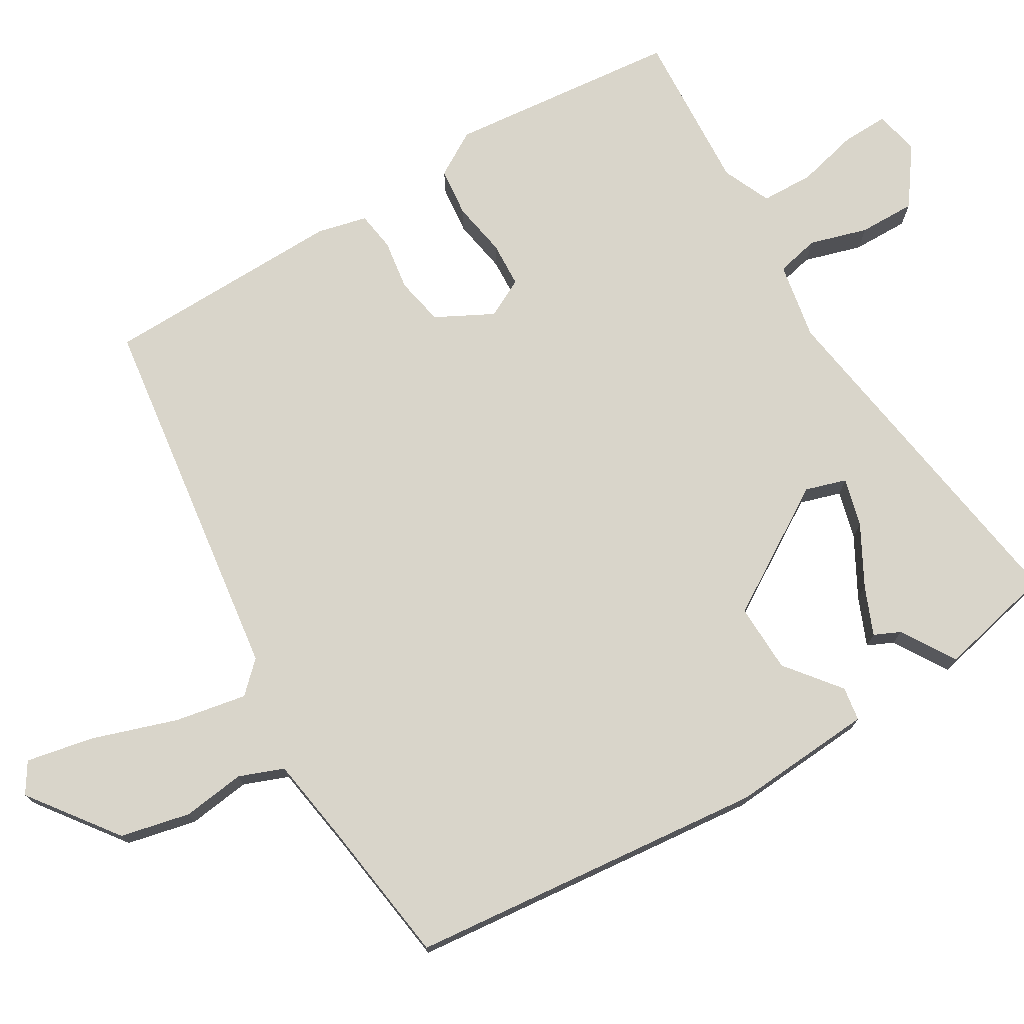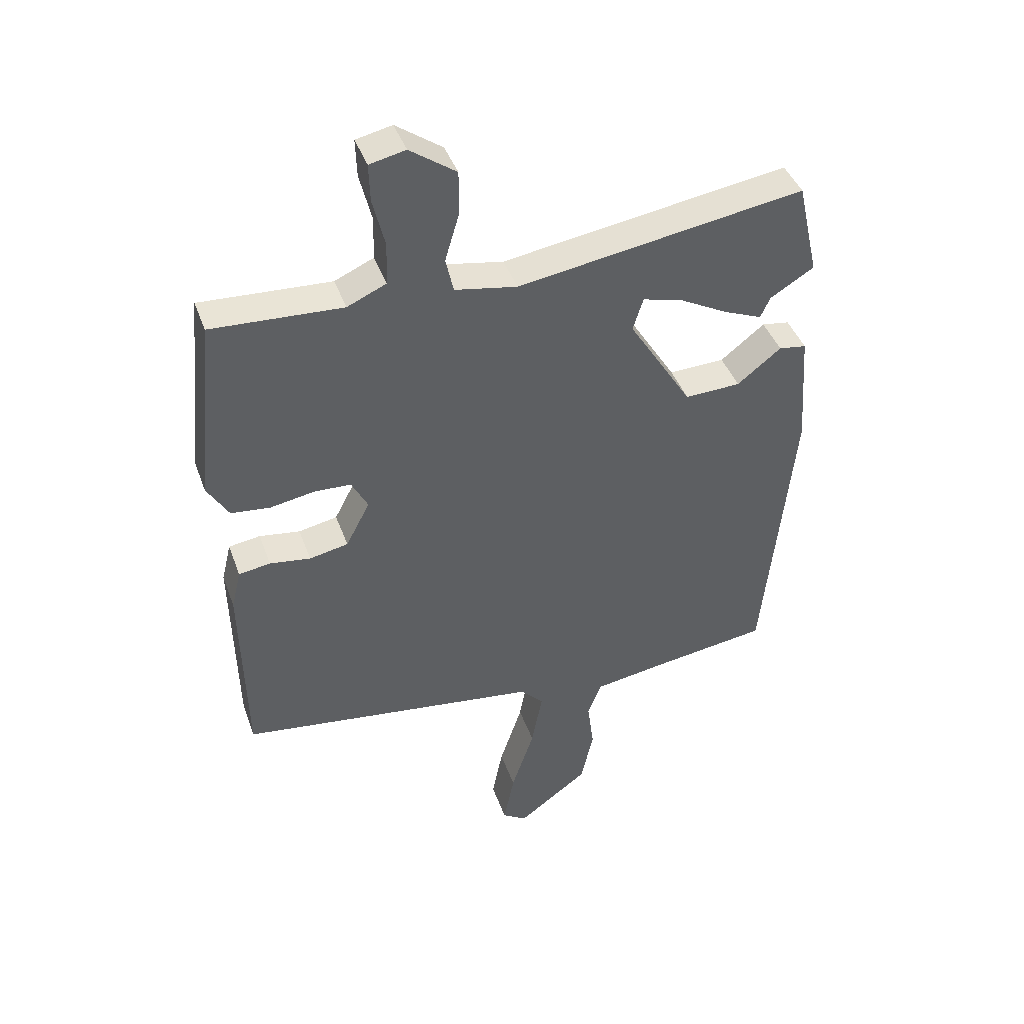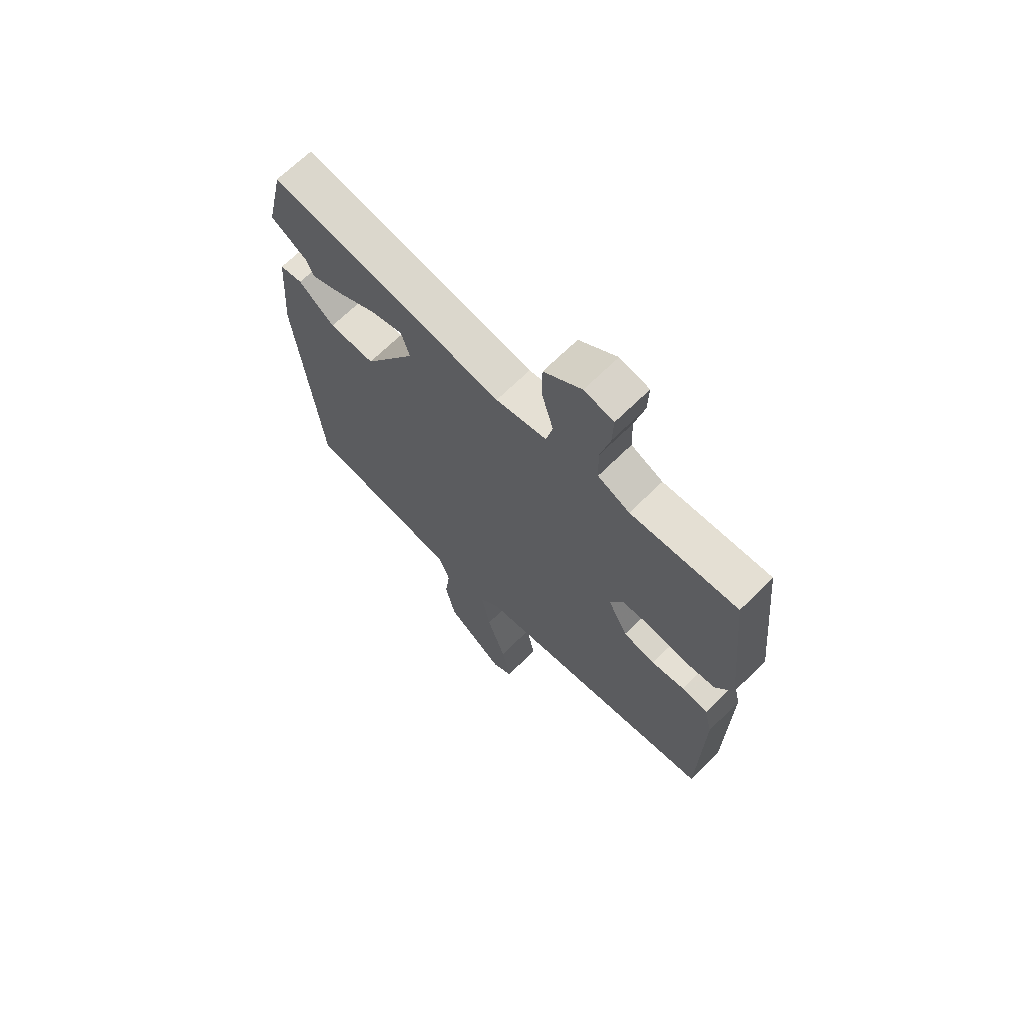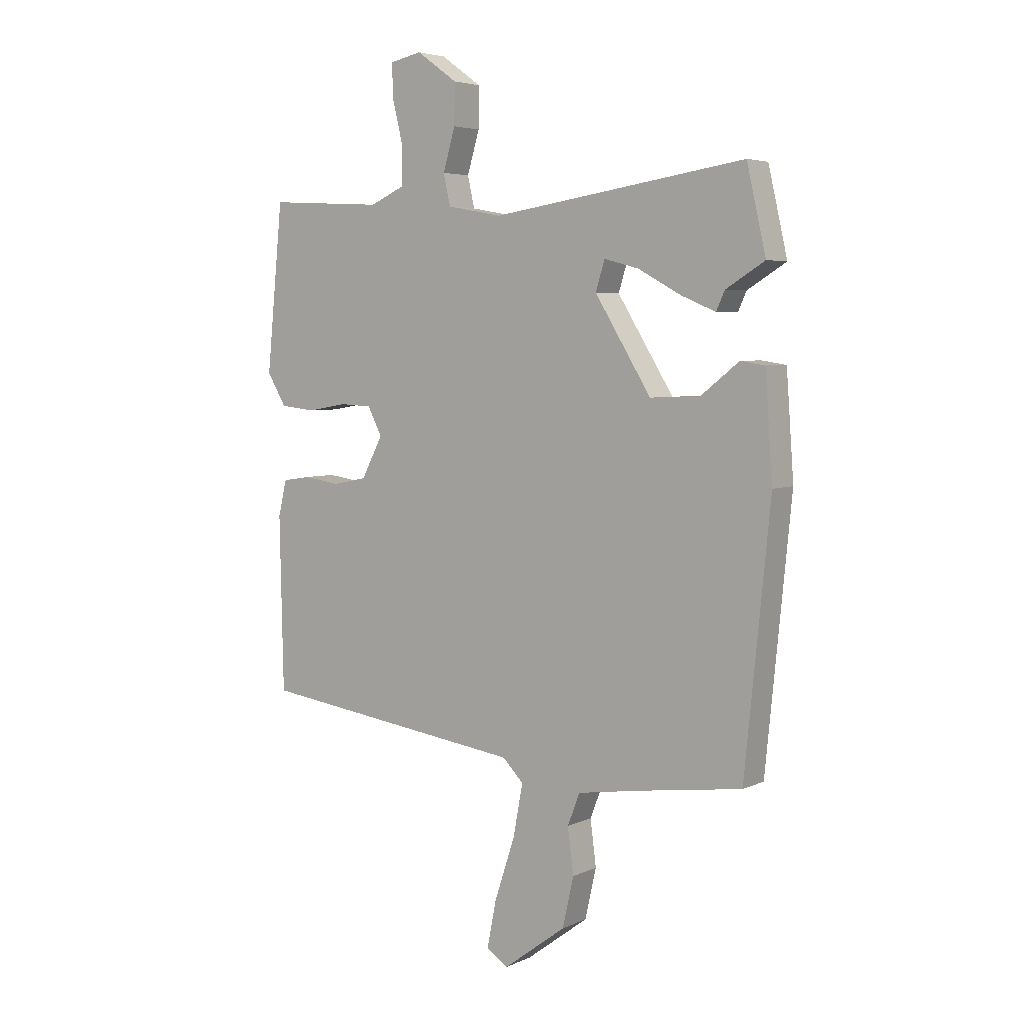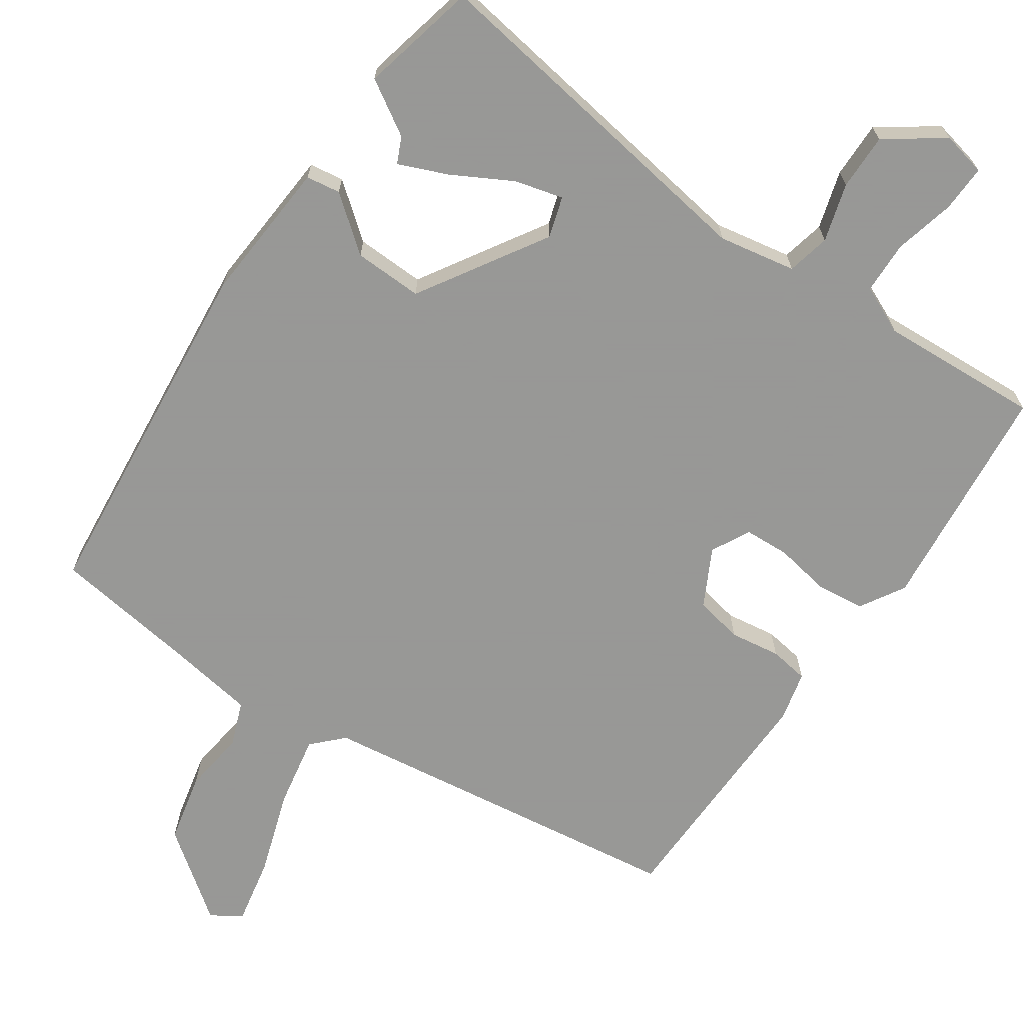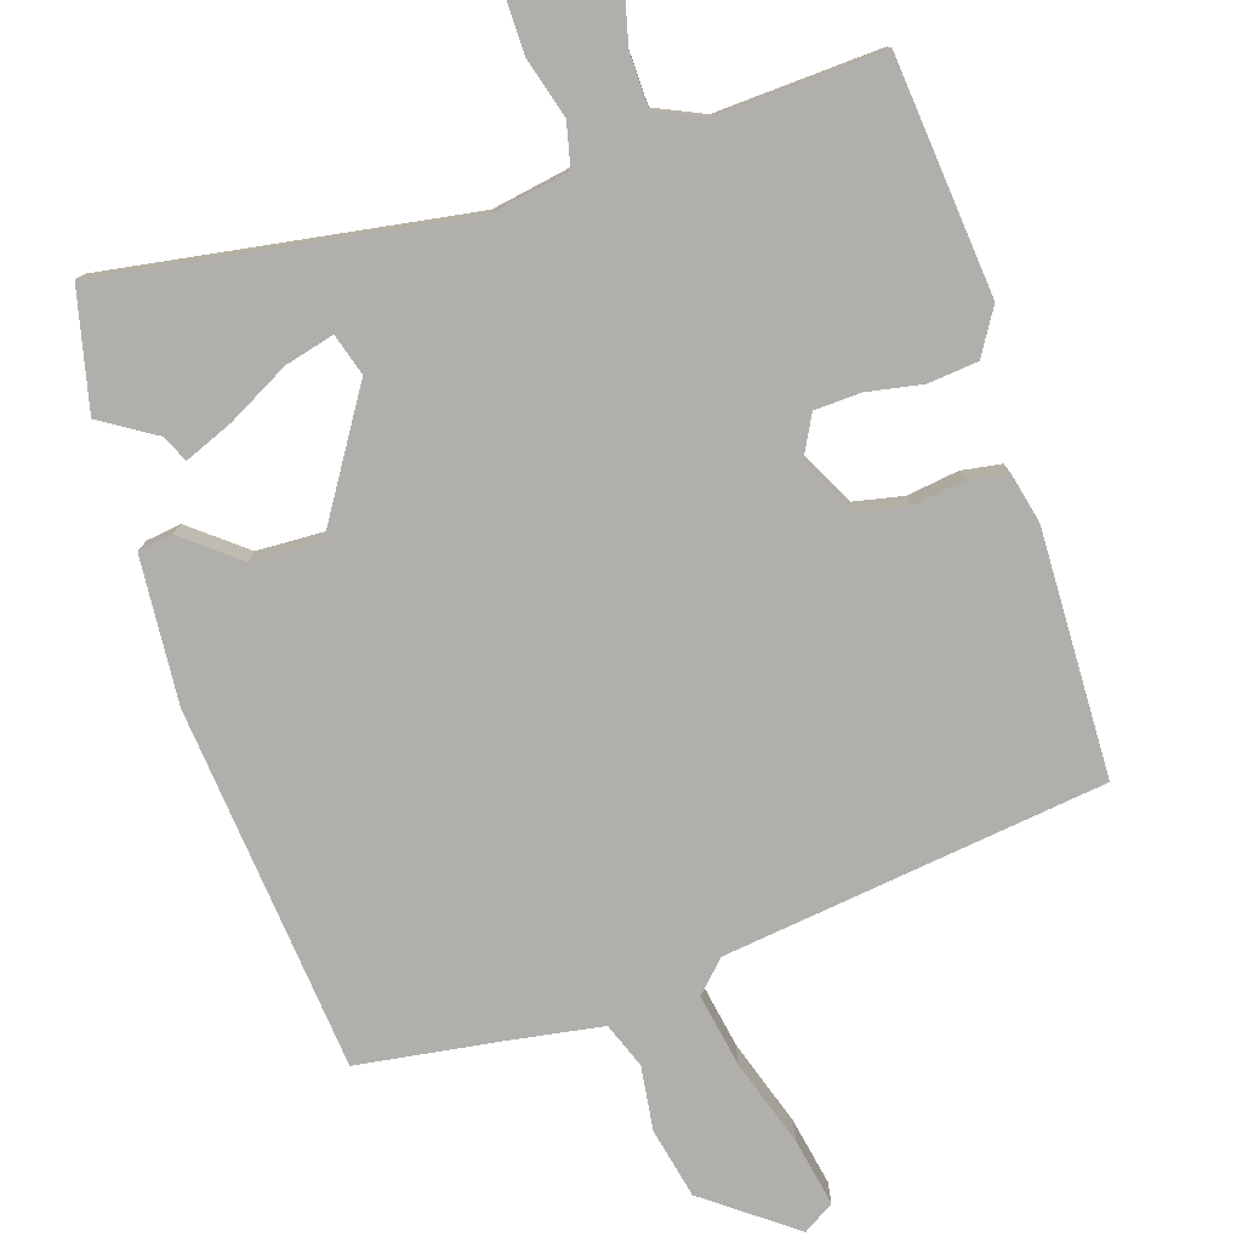
<metadata>
{"format":"obj","ext":"obj","renderer":"f3d","projection":"perspective","resolution":1024,"background":"white","views":[{"elev":74.7,"azim":-120.7,"up":"+Y"},{"elev":42.5,"azim":160.9,"up":"+Z"},{"elev":67.6,"azim":45.2,"up":"+Z"},{"elev":4.8,"azim":-144.5,"up":"+Z"},{"elev":-68.4,"azim":-34.4,"up":"+Y"},{"elev":-78.1,"azim":17.6,"up":"+Y"}]}
</metadata>
<code>
v -0.495 0.07 -0.463
v -0.543 0.07 0.021
v -0.529 0.07 0.214
v -0.483 0.07 0.221
v -0.41 0.07 0.163
v -0.317 0.07 0.16
v -0.211 0.07 0.331
v -0.228 0.07 0.386
v -0.293 0.07 0.369
v -0.374 0.07 0.325
v -0.439 0.07 0.298
v -0.455 0.07 0.333
v -0.528 0.07 0.378
v -0.492 0.07 0.536
v -0.014 0.07 0.463
v 0.09 0.07 0.482
v 0.103 0.07 0.54
v 0.08 0.07 0.618
v 0.079 0.07 0.694
v 0.156 0.07 0.749
v 0.216 0.07 0.736
v 0.214 0.07 0.673
v 0.194 0.07 0.591
v 0.196 0.07 0.52
v 0.261 0.07 0.491
v 0.479 0.07 0.503
v 0.51 0.07 0.191
v 0.474 0.07 0.131
v 0.408 0.07 0.124
v 0.334 0.07 0.137
v 0.273 0.07 0.134
v 0.246 0.07 0.082
v 0.286 0.07 0.005
v 0.351 0.07 -0.008
v 0.419 0.07 0.002
v 0.472 0.07 -0.006
v 0.488 0.07 -0.073
v 0.481 0.07 -0.399
v -0.024 0.07 -0.467
v -0.063 0.07 -0.507
v -0.045 0.07 -0.604
v -0.007 0.07 -0.719
v 0.011 0.07 -0.81
v -0.03 0.07 -0.836
v -0.148 0.07 -0.748
v -0.169 0.07 -0.654
v -0.158 0.07 -0.569
v -0.181 0.07 -0.509
v -0.302 0.07 -0.49
v -0.495 0 -0.463
v -0.543 0 0.021
v -0.529 0 0.214
v -0.483 0 0.221
v -0.41 0 0.163
v -0.317 0 0.16
v -0.211 0 0.331
v -0.228 0 0.386
v -0.293 0 0.369
v -0.374 0 0.325
v -0.439 0 0.298
v -0.455 0 0.333
v -0.528 0 0.378
v -0.492 0 0.536
v -0.014 0 0.463
v 0.09 0 0.482
v 0.103 0 0.54
v 0.08 0 0.618
v 0.079 0 0.694
v 0.156 0 0.749
v 0.216 0 0.736
v 0.214 0 0.673
v 0.194 0 0.591
v 0.196 0 0.52
v 0.261 0 0.491
v 0.479 0 0.503
v 0.51 0 0.191
v 0.474 0 0.131
v 0.408 0 0.124
v 0.334 0 0.137
v 0.273 0 0.134
v 0.246 0 0.082
v 0.286 0 0.005
v 0.351 0 -0.008
v 0.419 0 0.002
v 0.472 0 -0.006
v 0.488 0 -0.073
v 0.481 0 -0.399
v -0.024 0 -0.467
v -0.063 0 -0.507
v -0.045 0 -0.604
v -0.007 0 -0.719
v 0.011 0 -0.81
v -0.03 0 -0.836
v -0.148 0 -0.748
v -0.169 0 -0.654
v -0.158 0 -0.569
v -0.181 0 -0.509
v -0.302 0 -0.49
f 45 46 47
f 44 45 47
f 43 44 47
f 42 43 47
f 41 42 47
f 40 41 47 48
f 39 40 48 49
f 39 49 1
f 38 39 1
f 37 38 1
f 36 37 1
f 35 36 1
f 34 35 1
f 28 29 30
f 27 28 30
f 26 27 30
f 25 26 30
f 24 25 30 31
f 21 22 23
f 20 21 23
f 19 20 23
f 18 19 23
f 17 18 23
f 16 17 23 24
f 12 13 14 15
f 12 15 16
f 9 10 11 12
f 8 9 12 16
f 7 8 16
f 24 31 32
f 16 24 32
f 7 16 32
f 6 7 32
f 2 3 4 5
f 33 34 1 2
f 6 32 33
f 5 6 33
f 2 5 33
f 96 95 94
f 96 94 93
f 96 93 92
f 96 92 91
f 96 91 90
f 97 96 90 89
f 98 97 89 88
f 50 98 88
f 50 88 87
f 50 87 86
f 50 86 85
f 50 85 84
f 50 84 83
f 79 78 77
f 79 77 76
f 79 76 75
f 79 75 74
f 80 79 74 73
f 72 71 70
f 72 70 69
f 72 69 68
f 72 68 67
f 72 67 66
f 73 72 66 65
f 64 63 62 61
f 65 64 61
f 61 60 59 58
f 65 61 58 57
f 65 57 56
f 81 80 73
f 81 73 65
f 81 65 56
f 81 56 55
f 54 53 52 51
f 51 50 83 82
f 82 81 55
f 82 55 54
f 82 54 51
f 1 50 51 2
f 2 51 52 3
f 3 52 53 4
f 4 53 54 5
f 5 54 55 6
f 6 55 56 7
f 7 56 57 8
f 8 57 58 9
f 9 58 59 10
f 10 59 60 11
f 11 60 61 12
f 12 61 62 13
f 13 62 63 14
f 14 63 64 15
f 15 64 65 16
f 16 65 66 17
f 17 66 67 18
f 18 67 68 19
f 19 68 69 20
f 20 69 70 21
f 21 70 71 22
f 22 71 72 23
f 23 72 73 24
f 24 73 74 25
f 25 74 75 26
f 26 75 76 27
f 27 76 77 28
f 28 77 78 29
f 29 78 79 30
f 30 79 80 31
f 31 80 81 32
f 32 81 82 33
f 33 82 83 34
f 34 83 84 35
f 35 84 85 36
f 36 85 86 37
f 37 86 87 38
f 38 87 88 39
f 39 88 89 40
f 40 89 90 41
f 41 90 91 42
f 42 91 92 43
f 43 92 93 44
f 44 93 94 45
f 45 94 95 46
f 46 95 96 47
f 47 96 97 48
f 48 97 98 49
f 49 98 50 1

</code>
